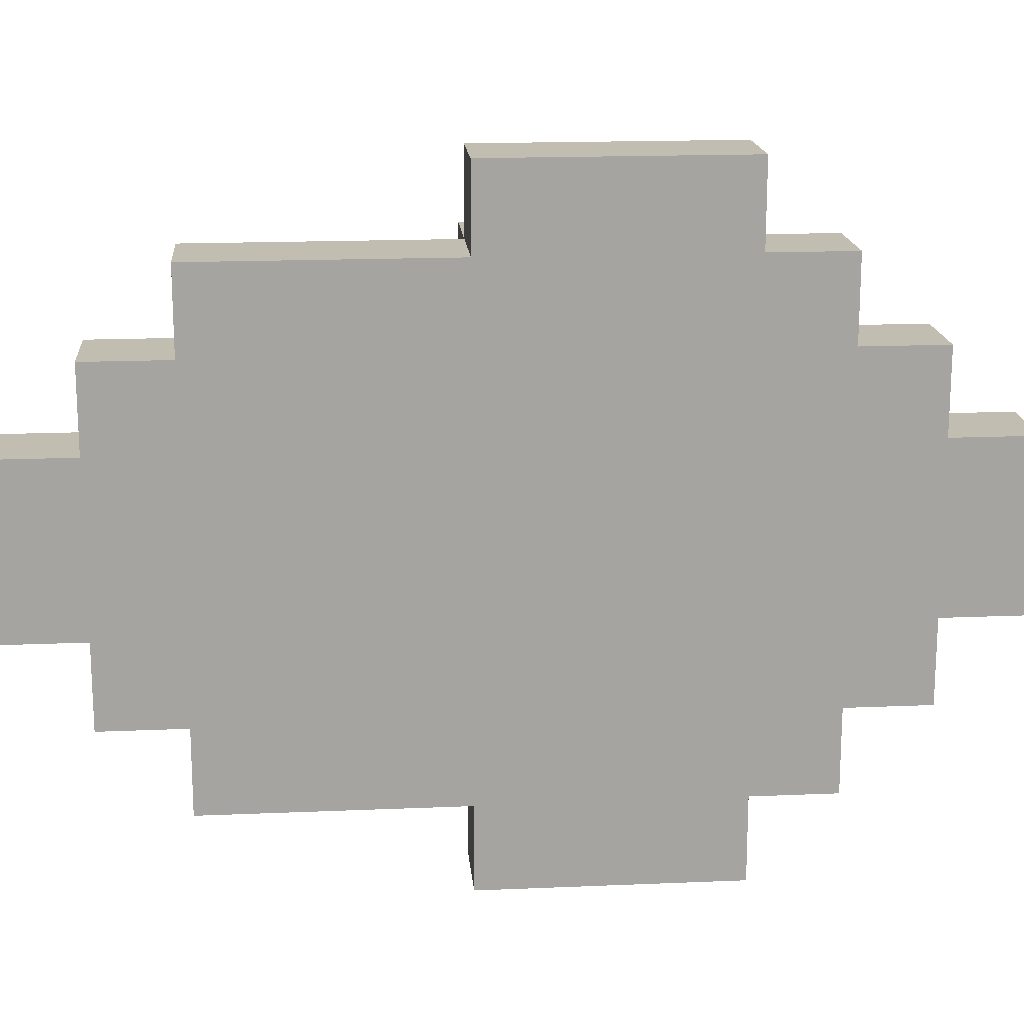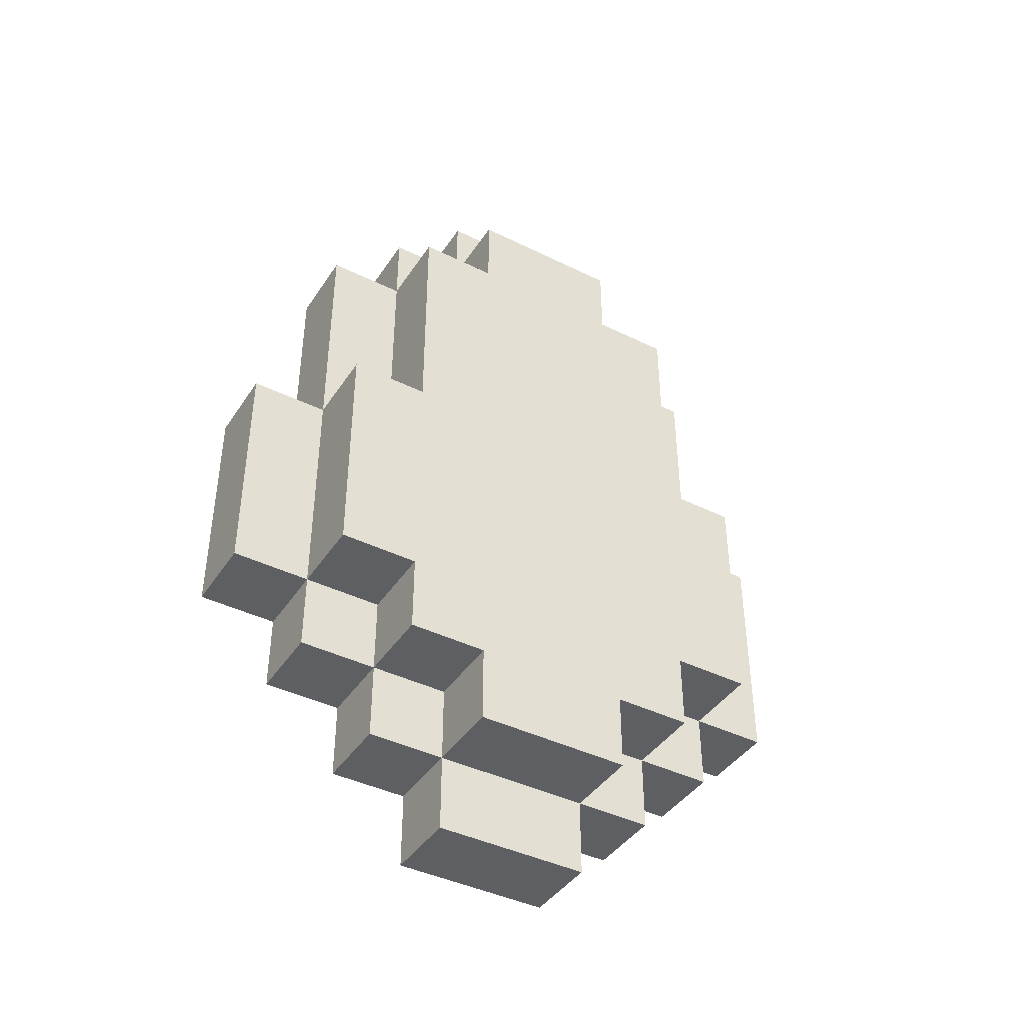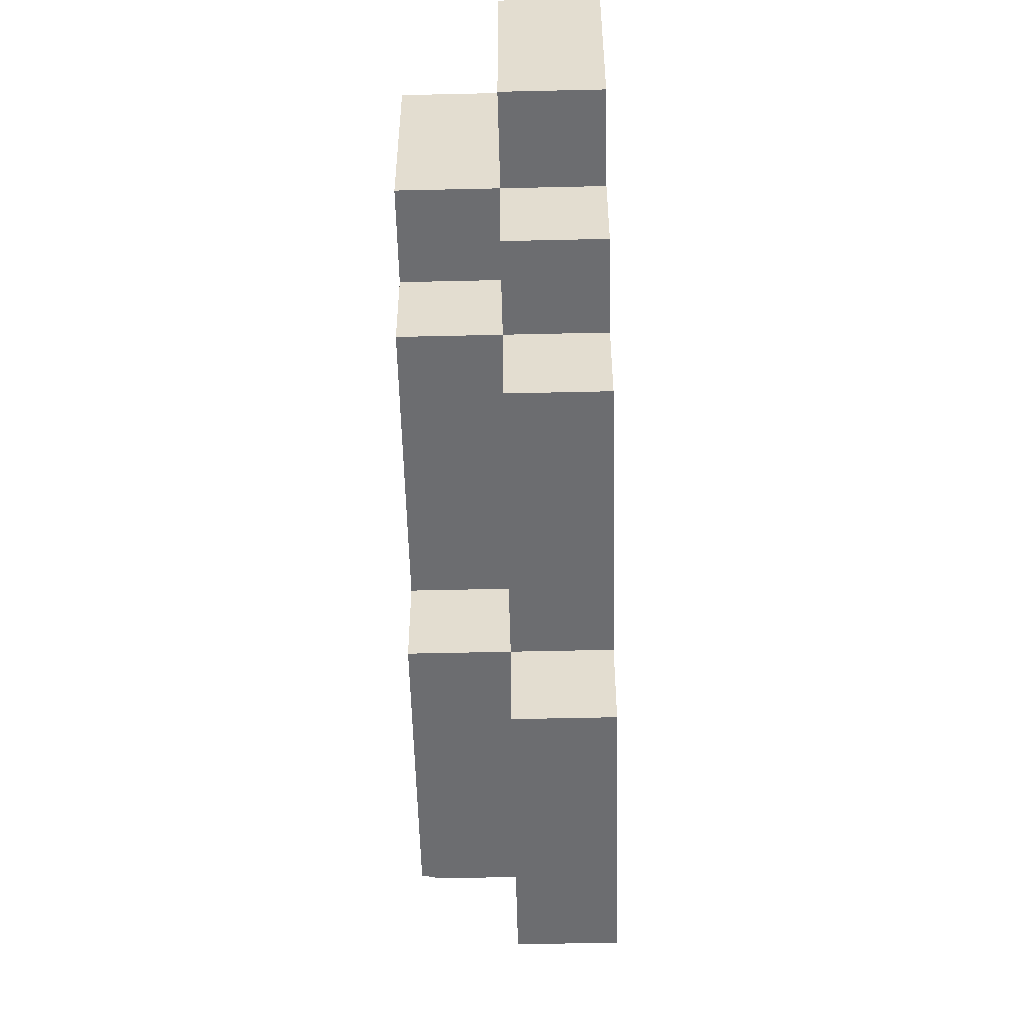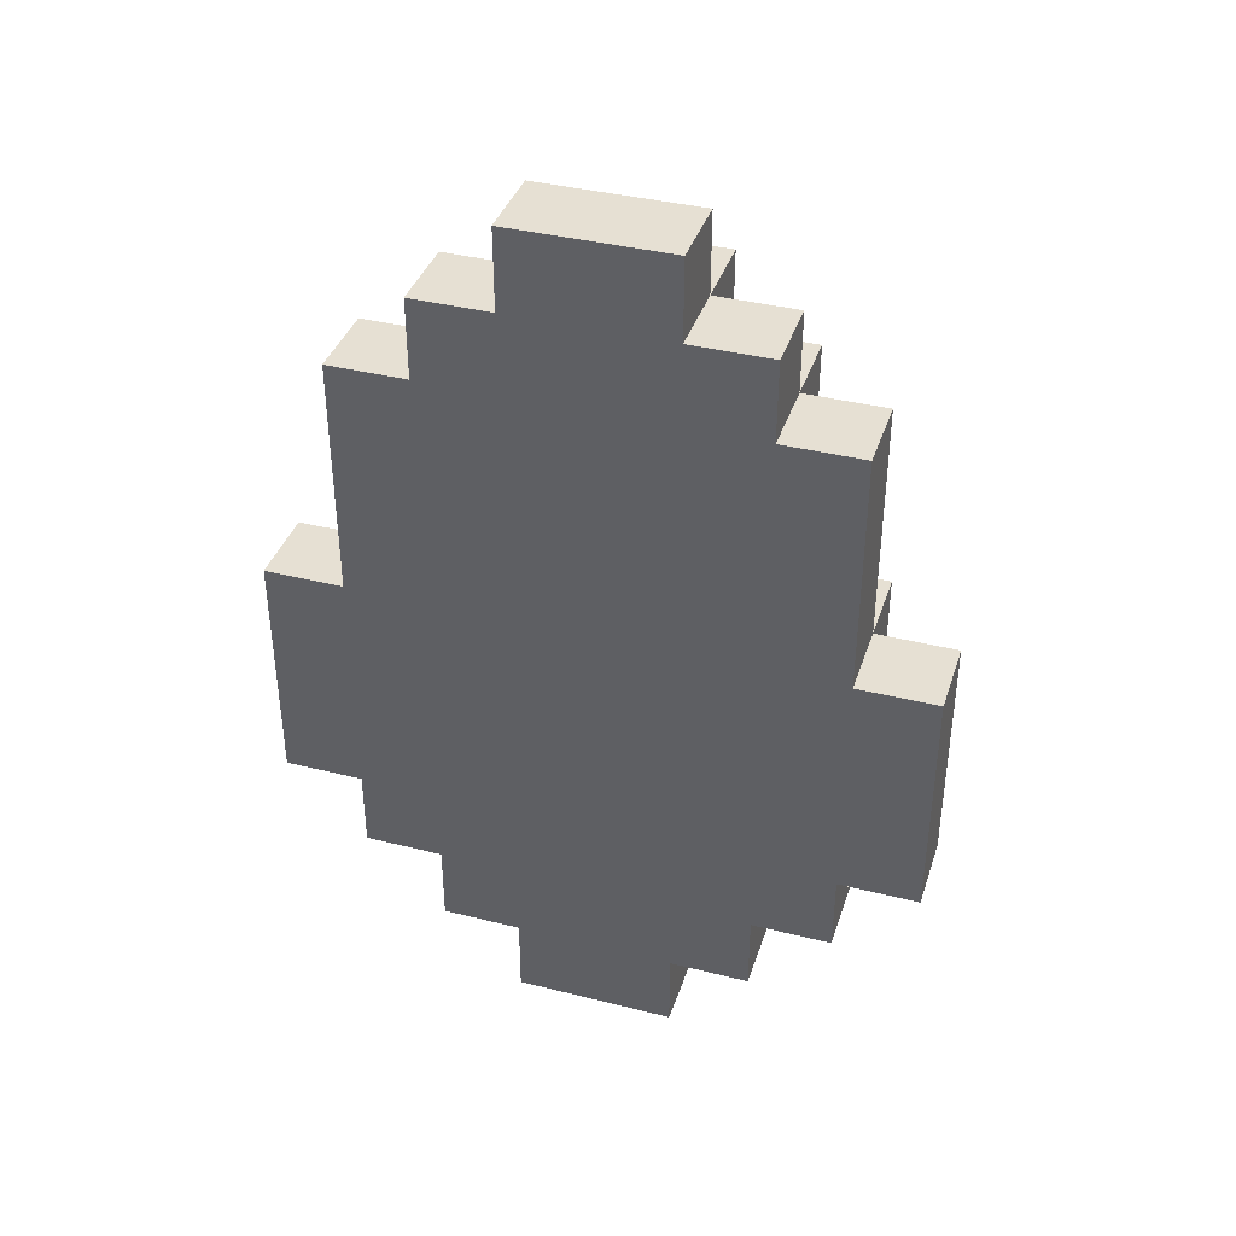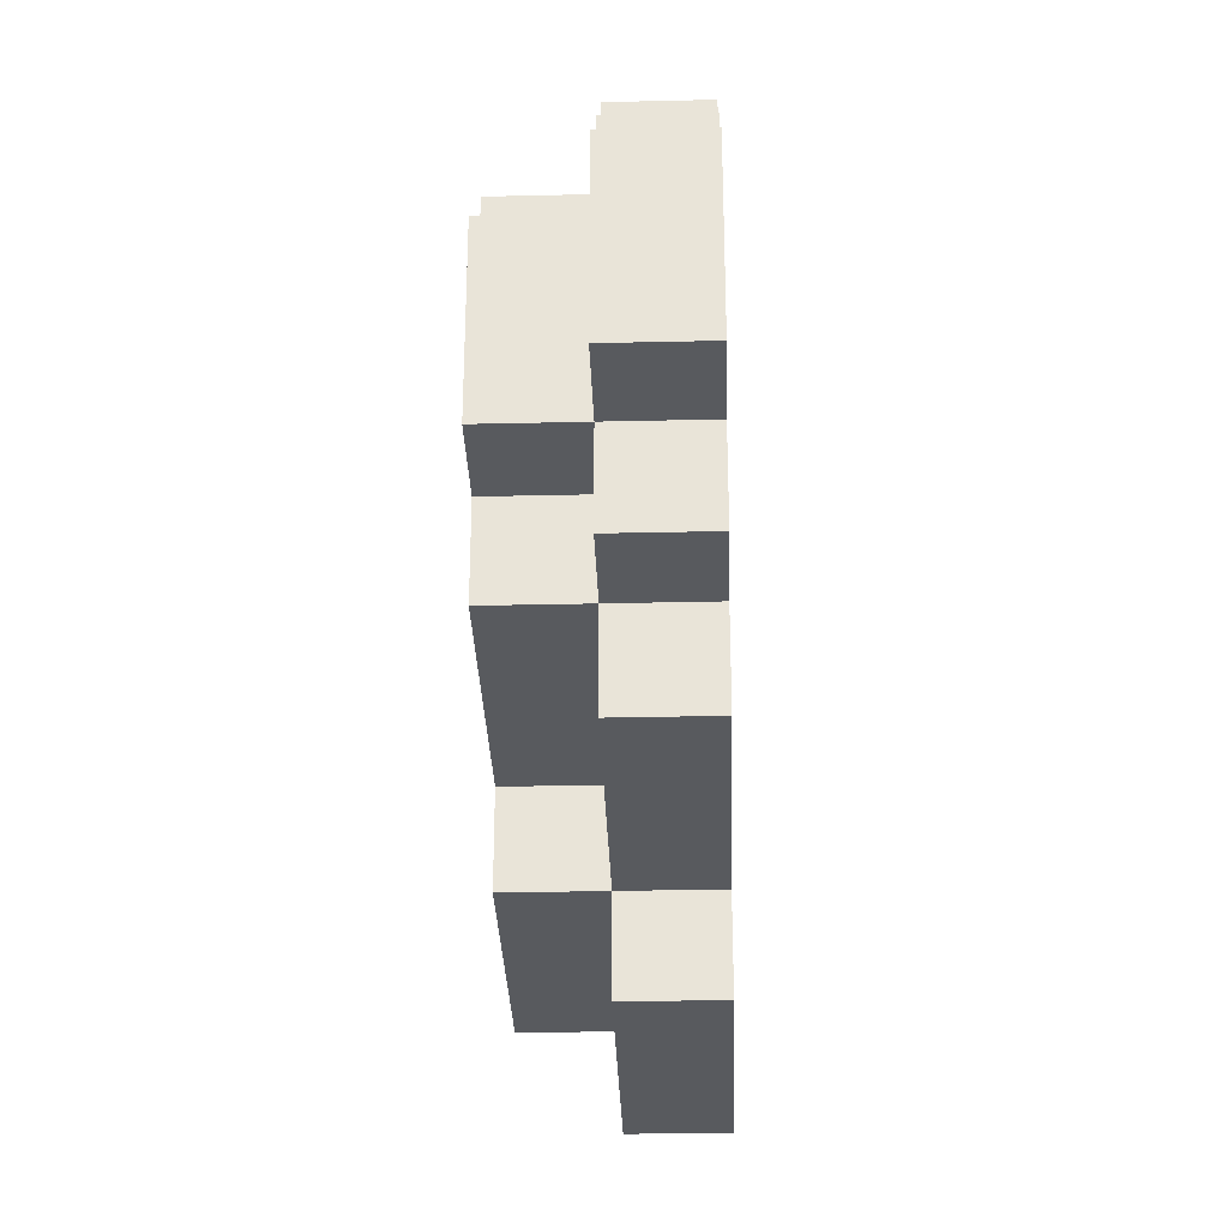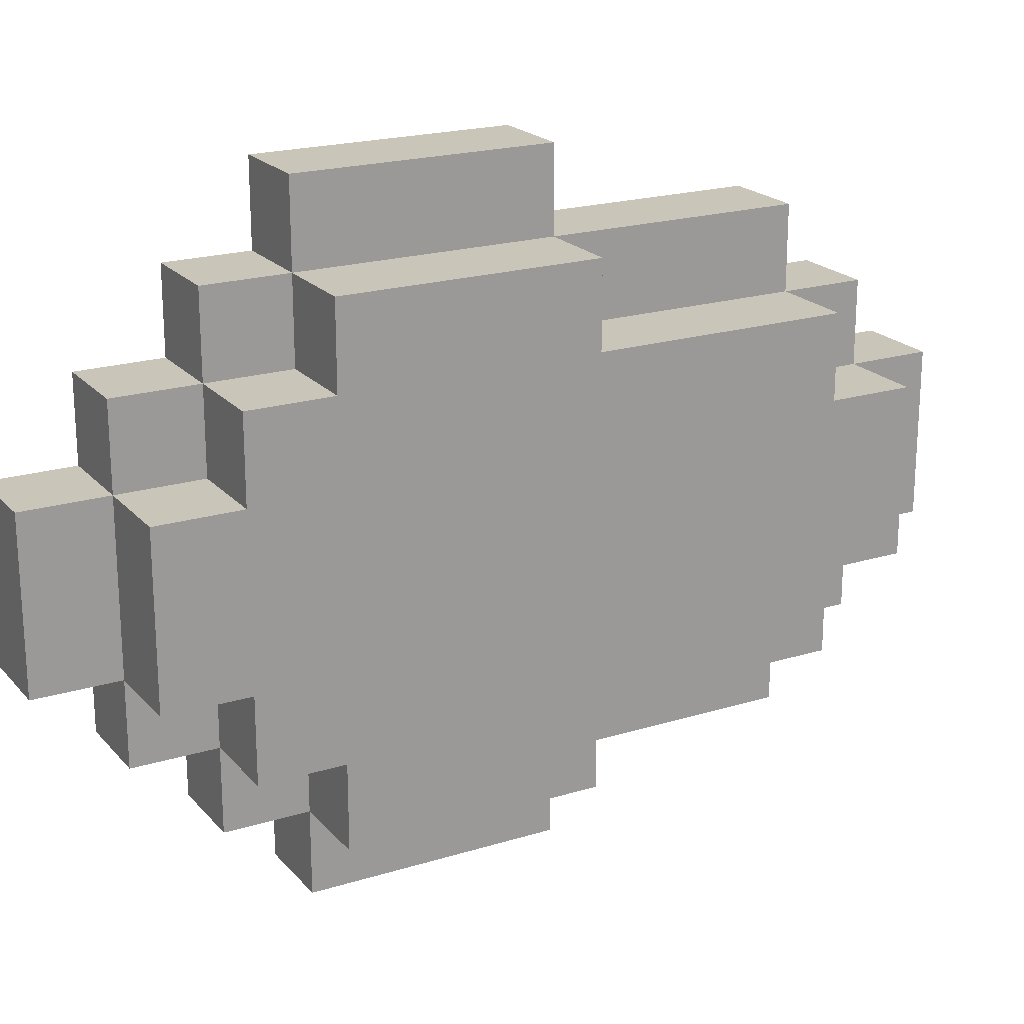
<metadata>
{"format":"obj","ext":"obj","renderer":"f3d","projection":"perspective","resolution":1024,"background":"white","views":[{"elev":17.0,"azim":-94.9,"up":"+Z"},{"elev":-41.7,"azim":59.3,"up":"+Y"},{"elev":-54.0,"azim":-178.6,"up":"+Z"},{"elev":38.5,"azim":-72.4,"up":"+Y"},{"elev":-30.9,"azim":-178.1,"up":"+Z"},{"elev":20.7,"azim":61.0,"up":"+Z"}]}
</metadata>
<code>
o PurpCrys
v -0.004842 0.02891 0.01386
v -0.004842 0.01297 -0.01801
v -0.004842 0.01297 0.01386
v -0.004842 0.02891 -0.01801
v -0.004842 0.04484 0.02979
v -0.004842 0.02891 0.02979
v -0.004842 0.02891 -0.03394
v -0.004842 0.04484 -0.03394
v -0.004842 0.06077 0.04572
v -0.004842 0.04484 0.04572
v -0.004842 0.04484 -0.04988
v -0.004842 0.06077 -0.04988
v -0.004842 0.1086 0.06166
v -0.004842 0.06077 0.06166
v -0.004842 0.06077 -0.06581
v -0.004842 0.1086 0.04572
v -0.004842 0.1086 -0.04988
v -0.004842 0.1086 -0.06581
v -0.004842 0.1564 0.04572
v -0.004842 0.1564 0.02979
v -0.004842 0.1564 -0.03394
v -0.004842 0.1564 -0.04988
v -0.004842 0.1723 0.02979
v -0.004842 0.1723 0.01386
v -0.004842 0.1723 -0.01801
v -0.004842 0.1723 -0.03394
v -0.004842 0.1882 0.01386
v -0.004842 0.1882 -0.01801
v 0.01109 0.01297 0.01386
v 0.01109 0.01297 -0.01801
v 0.01109 0.02891 0.01386
v 0.01109 0.02891 -0.01801
v 0.01109 0.02891 0.02979
v 0.01109 0.04484 0.02979
v 0.01109 0.04484 0.01386
v 0.01109 0.02891 -0.03394
v 0.01109 0.04484 -0.01801
v 0.01109 0.04484 -0.03394
v 0.01109 0.04484 0.04572
v 0.01109 0.06077 0.04572
v 0.01109 0.06077 0.02979
v 0.01109 0.04484 -0.04988
v 0.01109 0.06077 -0.03394
v 0.01109 0.06077 -0.04988
v 0.01109 0.06077 0.06166
v 0.01109 0.1086 0.06166
v 0.01109 0.1086 0.04572
v 0.01109 0.06077 -0.06581
v 0.01109 0.1086 -0.04988
v 0.01109 0.1086 -0.06581
v 0.01109 0.1086 0.02979
v 0.01109 0.1564 0.04572
v 0.01109 0.1564 0.02979
v 0.01109 0.1086 -0.03394
v 0.01109 0.1564 -0.03394
v 0.01109 0.1564 -0.04988
v 0.01109 0.1564 0.01386
v 0.01109 0.1723 0.02979
v 0.01109 0.1723 0.01386
v 0.01109 0.1564 -0.01801
v 0.01109 0.1723 -0.01801
v 0.01109 0.1723 -0.03394
v 0.01109 0.1882 0.01386
v 0.01109 0.1882 -0.01801
v 0.02703 0.02891 0.01386
v 0.02703 0.02891 -0.01801
v 0.02703 0.04484 0.01386
v 0.02703 0.04484 -0.01801
v 0.02703 0.04484 0.02979
v 0.02703 0.06077 0.02979
v 0.02703 0.06077 0.01386
v 0.02703 0.04484 -0.03394
v 0.02703 0.06077 -0.01801
v 0.02703 0.06077 -0.03394
v 0.02703 0.06077 0.04572
v 0.02703 0.1086 0.04572
v 0.02703 0.1086 0.02979
v 0.02703 0.1086 0.01386
v 0.02703 0.1086 -0.01801
v 0.02703 0.06077 -0.04988
v 0.02703 0.1086 -0.03394
v 0.02703 0.1086 -0.04988
v 0.02703 0.1564 0.02979
v 0.02703 0.1564 0.01386
v 0.02703 0.1564 -0.01801
v 0.02703 0.1564 -0.03394
v 0.02703 0.1723 0.01386
v 0.02703 0.1723 -0.01801
v 0.01109 0.06077 0.06166
v -0.004842 0.1086 0.06166
v -0.004842 0.06077 0.06166
v 0.01109 0.1086 0.06166
v 0.01109 0.04484 0.04572
v -0.004842 0.06077 0.04572
v -0.004842 0.04484 0.04572
v 0.01109 0.06077 0.04572
v 0.01109 0.1086 0.04572
v -0.004842 0.1564 0.04572
v -0.004842 0.1086 0.04572
v 0.01109 0.1564 0.04572
v 0.02703 0.06077 0.04572
v 0.02703 0.1086 0.04572
v 0.01109 0.02891 0.02979
v -0.004842 0.04484 0.02979
v -0.004842 0.02891 0.02979
v 0.01109 0.04484 0.02979
v 0.01109 0.1564 0.02979
v -0.004842 0.1723 0.02979
v -0.004842 0.1564 0.02979
v 0.01109 0.1723 0.02979
v 0.02703 0.04484 0.02979
v 0.01109 0.06077 0.02979
v 0.02703 0.06077 0.02979
v 0.02703 0.1086 0.02979
v 0.01109 0.1086 0.02979
v 0.02703 0.1564 0.02979
v 0.01109 0.01297 0.01386
v -0.004842 0.02891 0.01386
v -0.004842 0.01297 0.01386
v 0.01109 0.02891 0.01386
v 0.01109 0.1723 0.01386
v -0.004842 0.1882 0.01386
v -0.004842 0.1723 0.01386
v 0.01109 0.1882 0.01386
v 0.02703 0.02891 0.01386
v 0.01109 0.04484 0.01386
v 0.02703 0.04484 0.01386
v 0.02703 0.1564 0.01386
v 0.01109 0.1564 0.01386
v 0.02703 0.1723 0.01386
v -0.004842 0.01297 -0.01801
v -0.004842 0.02891 -0.01801
v 0.01109 0.01297 -0.01801
v 0.01109 0.02891 -0.01801
v -0.004842 0.1723 -0.01801
v -0.004842 0.1882 -0.01801
v 0.01109 0.1723 -0.01801
v 0.01109 0.1882 -0.01801
v 0.01109 0.04484 -0.01801
v 0.02703 0.02891 -0.01801
v 0.02703 0.04484 -0.01801
v 0.01109 0.1564 -0.01801
v 0.02703 0.1564 -0.01801
v 0.02703 0.1723 -0.01801
v -0.004842 0.02891 -0.03394
v -0.004842 0.04484 -0.03394
v 0.01109 0.02891 -0.03394
v 0.01109 0.04484 -0.03394
v -0.004842 0.1564 -0.03394
v -0.004842 0.1723 -0.03394
v 0.01109 0.1564 -0.03394
v 0.01109 0.1723 -0.03394
v 0.01109 0.06077 -0.03394
v 0.02703 0.04484 -0.03394
v 0.02703 0.06077 -0.03394
v 0.01109 0.1086 -0.03394
v 0.02703 0.1086 -0.03394
v 0.02703 0.1564 -0.03394
v -0.004842 0.04484 -0.04988
v -0.004842 0.06077 -0.04988
v 0.01109 0.04484 -0.04988
v 0.01109 0.06077 -0.04988
v -0.004842 0.1086 -0.04988
v -0.004842 0.1564 -0.04988
v 0.01109 0.1086 -0.04988
v 0.01109 0.1564 -0.04988
v 0.02703 0.06077 -0.04988
v 0.02703 0.1086 -0.04988
v -0.004842 0.06077 -0.06581
v -0.004842 0.1086 -0.06581
v 0.01109 0.06077 -0.06581
v 0.01109 0.1086 -0.06581
v -0.004842 0.01297 -0.01801
v 0.01109 0.01297 0.01386
v -0.004842 0.01297 0.01386
v 0.01109 0.01297 -0.01801
v -0.004842 0.02891 0.01386
v 0.01109 0.02891 0.02979
v -0.004842 0.02891 0.02979
v 0.01109 0.02891 0.01386
v 0.01109 0.02891 -0.01801
v 0.02703 0.02891 0.01386
v 0.02703 0.02891 -0.01801
v -0.004842 0.02891 -0.03394
v -0.004842 0.02891 -0.01801
v 0.01109 0.02891 -0.03394
v -0.004842 0.04484 0.02979
v 0.01109 0.04484 0.04572
v -0.004842 0.04484 0.04572
v 0.01109 0.04484 0.02979
v 0.01109 0.04484 0.01386
v 0.02703 0.04484 0.02979
v 0.02703 0.04484 0.01386
v 0.01109 0.04484 -0.03394
v 0.02703 0.04484 -0.01801
v 0.01109 0.04484 -0.01801
v 0.02703 0.04484 -0.03394
v -0.004842 0.04484 -0.04988
v -0.004842 0.04484 -0.03394
v 0.01109 0.04484 -0.04988
v -0.004842 0.06077 0.04572
v 0.01109 0.06077 0.06166
v -0.004842 0.06077 0.06166
v 0.01109 0.06077 0.04572
v 0.01109 0.06077 0.02979
v 0.02703 0.06077 0.04572
v 0.02703 0.06077 0.02979
v 0.01109 0.06077 -0.04988
v 0.02703 0.06077 -0.03394
v 0.01109 0.06077 -0.03394
v 0.02703 0.06077 -0.04988
v -0.004842 0.06077 -0.06581
v -0.004842 0.06077 -0.04988
v 0.01109 0.06077 -0.06581
v -0.004842 0.1086 0.06166
v 0.01109 0.1086 0.06166
v -0.004842 0.1086 0.04572
v 0.01109 0.1086 0.04572
v 0.02703 0.1086 0.04572
v 0.01109 0.1086 0.02979
v 0.02703 0.1086 0.02979
v 0.01109 0.1086 -0.03394
v 0.02703 0.1086 -0.03394
v 0.01109 0.1086 -0.04988
v 0.02703 0.1086 -0.04988
v -0.004842 0.1086 -0.04988
v -0.004842 0.1086 -0.06581
v 0.01109 0.1086 -0.06581
v -0.004842 0.1564 0.04572
v 0.01109 0.1564 0.04572
v -0.004842 0.1564 0.02979
v 0.01109 0.1564 0.02979
v 0.02703 0.1564 0.02979
v 0.01109 0.1564 0.01386
v 0.02703 0.1564 0.01386
v 0.01109 0.1564 -0.01801
v 0.02703 0.1564 -0.01801
v 0.01109 0.1564 -0.03394
v 0.02703 0.1564 -0.03394
v -0.004842 0.1564 -0.03394
v -0.004842 0.1564 -0.04988
v 0.01109 0.1564 -0.04988
v -0.004842 0.1723 0.02979
v 0.01109 0.1723 0.02979
v -0.004842 0.1723 0.01386
v 0.01109 0.1723 0.01386
v 0.02703 0.1723 0.01386
v 0.01109 0.1723 -0.01801
v 0.02703 0.1723 -0.01801
v -0.004842 0.1723 -0.01801
v -0.004842 0.1723 -0.03394
v 0.01109 0.1723 -0.03394
v -0.004842 0.1882 0.01386
v 0.01109 0.1882 0.01386
v -0.004842 0.1882 -0.01801
v 0.01109 0.1882 -0.01801
f 1 2 3
f 4 2 1
f 5 1 6
f 5 7 4
f 5 4 1
f 8 7 5
f 9 5 10
f 9 11 8
f 9 8 5
f 12 11 9
f 13 9 14
f 13 15 12
f 13 12 9
f 16 15 13
f 17 15 16
f 18 15 17
f 19 17 16
f 20 17 19
f 21 17 20
f 22 17 21
f 23 21 20
f 24 21 23
f 25 21 24
f 26 21 25
f 27 25 24
f 28 25 27
f 29 30 31
f 31 30 32
f 33 31 34
f 34 31 35
f 32 36 37
f 37 36 38
f 39 34 40
f 40 34 41
f 38 42 43
f 43 42 44
f 45 40 46
f 46 40 47
f 44 48 49
f 49 48 50
f 47 51 52
f 52 51 53
f 54 49 55
f 55 49 56
f 53 57 58
f 58 57 59
f 60 55 61
f 61 55 62
f 59 61 63
f 63 61 64
f 65 66 67
f 67 66 68
f 69 67 70
f 67 68 71
f 70 67 71
f 68 72 73
f 71 68 73
f 73 72 74
f 75 70 76
f 70 71 77
f 76 70 77
f 71 73 78
f 77 71 78
f 73 74 79
f 78 73 79
f 74 80 81
f 79 74 81
f 81 80 82
f 77 78 83
f 78 79 84
f 83 78 84
f 79 81 85
f 84 79 85
f 85 81 86
f 84 85 87
f 87 85 88
f 89 90 91
f 92 90 89
f 93 94 95
f 96 94 93
f 97 98 99
f 100 98 97
f 101 97 96
f 102 97 101
f 103 104 105
f 106 104 103
f 107 108 109
f 110 108 107
f 111 112 106
f 113 112 111
f 114 107 115
f 116 107 114
f 117 118 119
f 120 118 117
f 121 122 123
f 124 122 121
f 125 126 120
f 127 126 125
f 128 121 129
f 130 121 128
f 131 132 133
f 133 132 134
f 135 136 137
f 137 136 138
f 134 139 140
f 140 139 141
f 142 137 143
f 143 137 144
f 145 146 147
f 147 146 148
f 149 150 151
f 151 150 152
f 148 153 154
f 154 153 155
f 156 151 157
f 157 151 158
f 159 160 161
f 161 160 162
f 163 164 165
f 165 164 166
f 162 165 167
f 167 165 168
f 169 170 171
f 171 170 172
f 173 174 175
f 176 174 173
f 177 178 179
f 180 178 177
f 181 182 180
f 183 182 181
f 184 181 185
f 186 181 184
f 187 188 189
f 190 188 187
f 191 192 190
f 193 192 191
f 194 195 196
f 197 195 194
f 198 194 199
f 200 194 198
f 201 202 203
f 204 202 201
f 205 206 204
f 207 206 205
f 208 209 210
f 211 209 208
f 212 208 213
f 214 208 212
f 215 216 217
f 217 216 218
f 218 219 220
f 220 219 221
f 222 223 224
f 224 223 225
f 226 224 227
f 227 224 228
f 229 230 231
f 231 230 232
f 232 233 234
f 234 233 235
f 236 237 238
f 238 237 239
f 240 238 241
f 241 238 242
f 243 244 245
f 245 244 246
f 246 247 248
f 248 247 249
f 250 248 251
f 251 248 252
f 253 254 255
f 255 254 256

</code>
